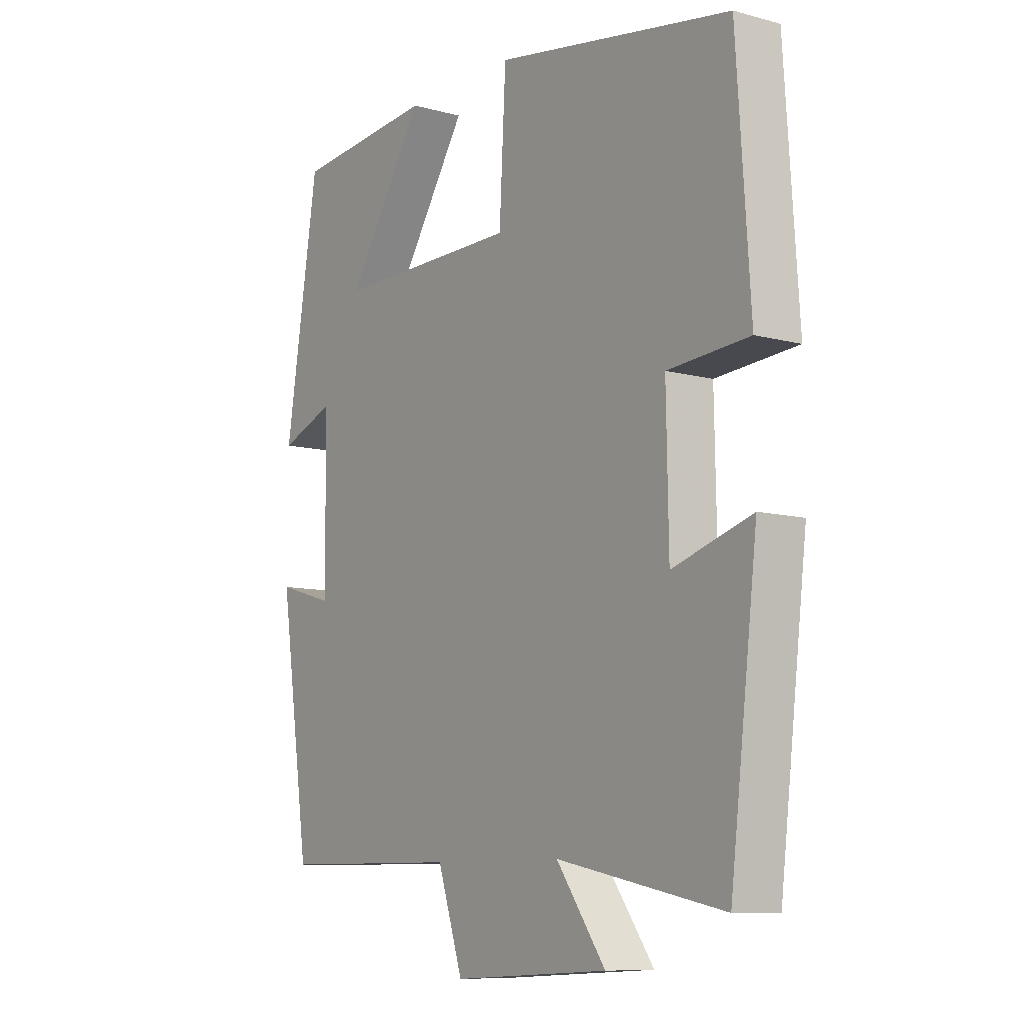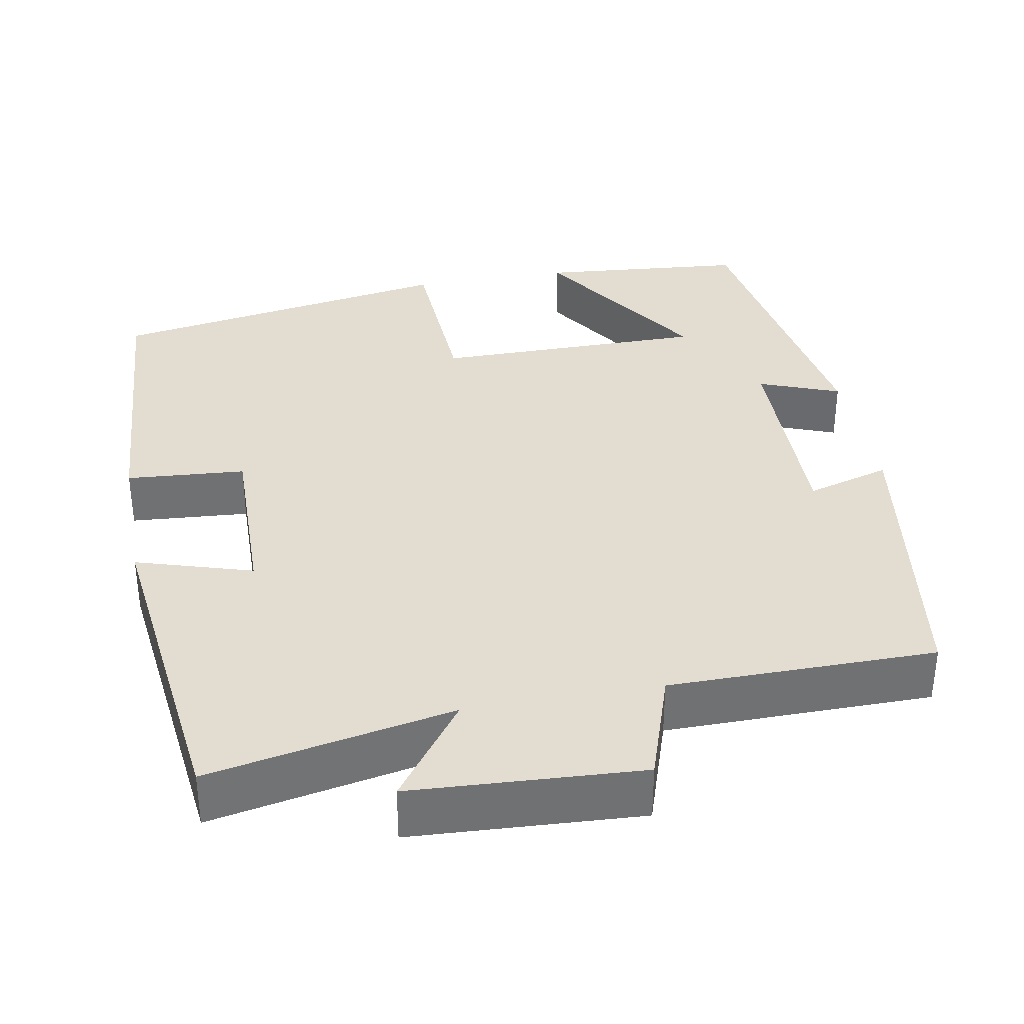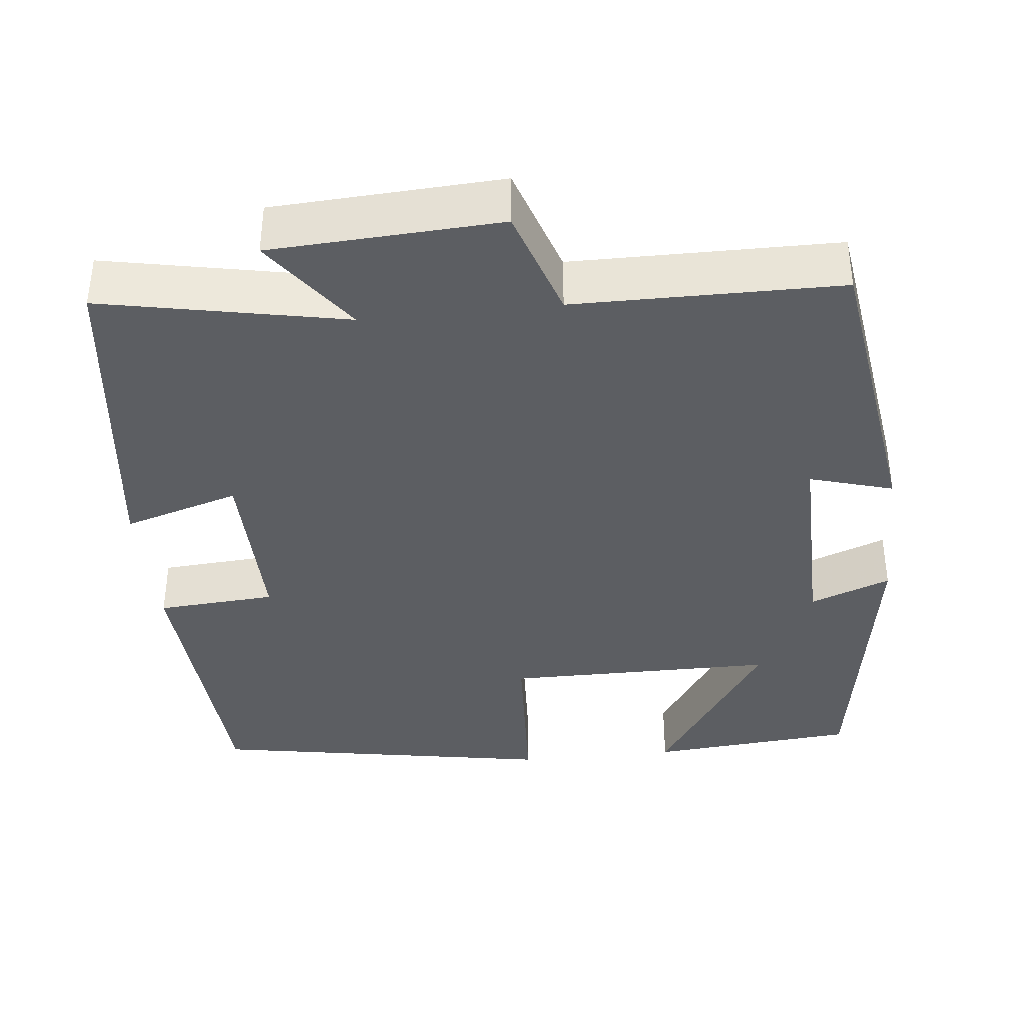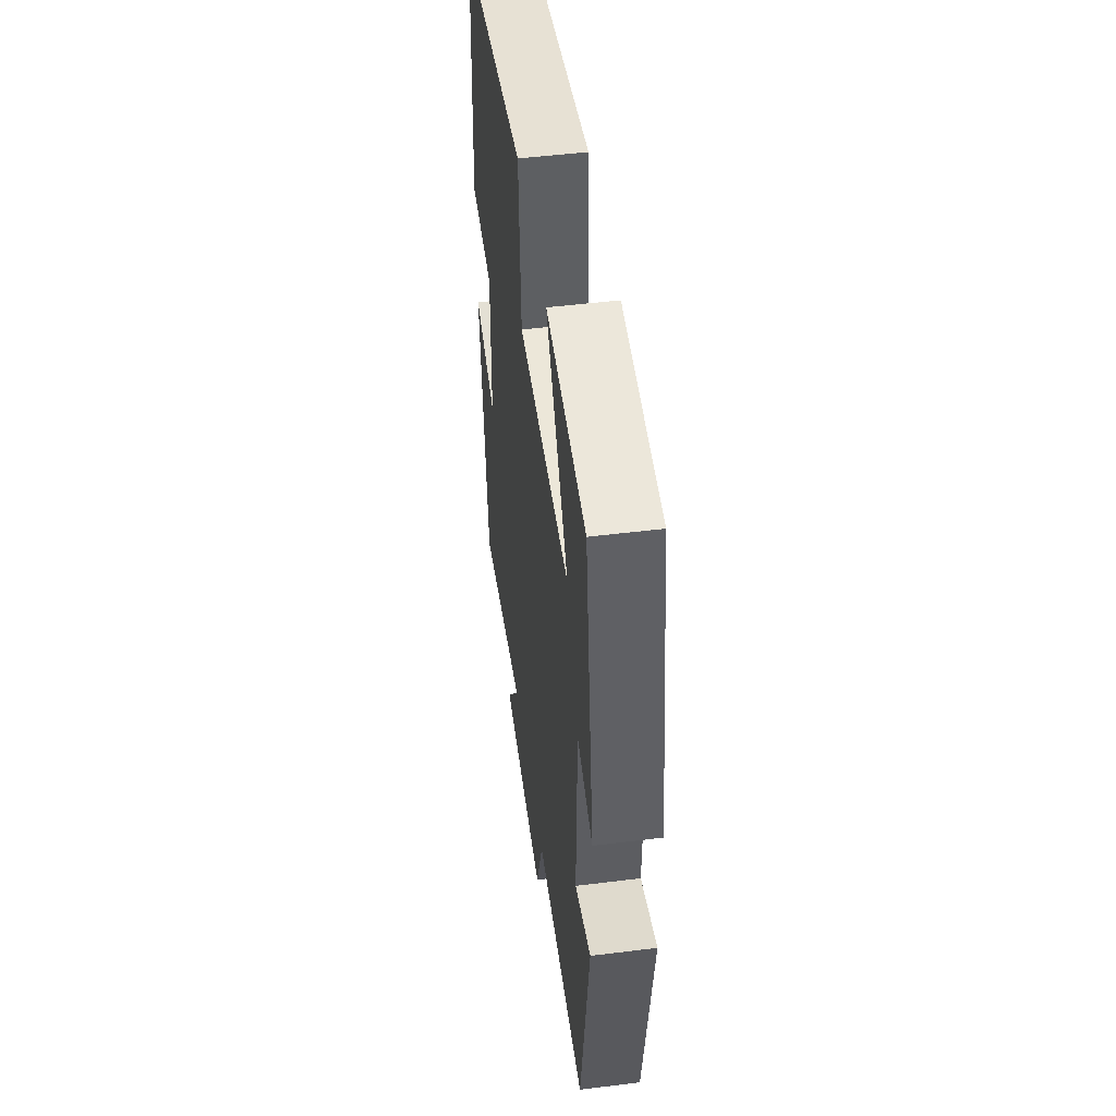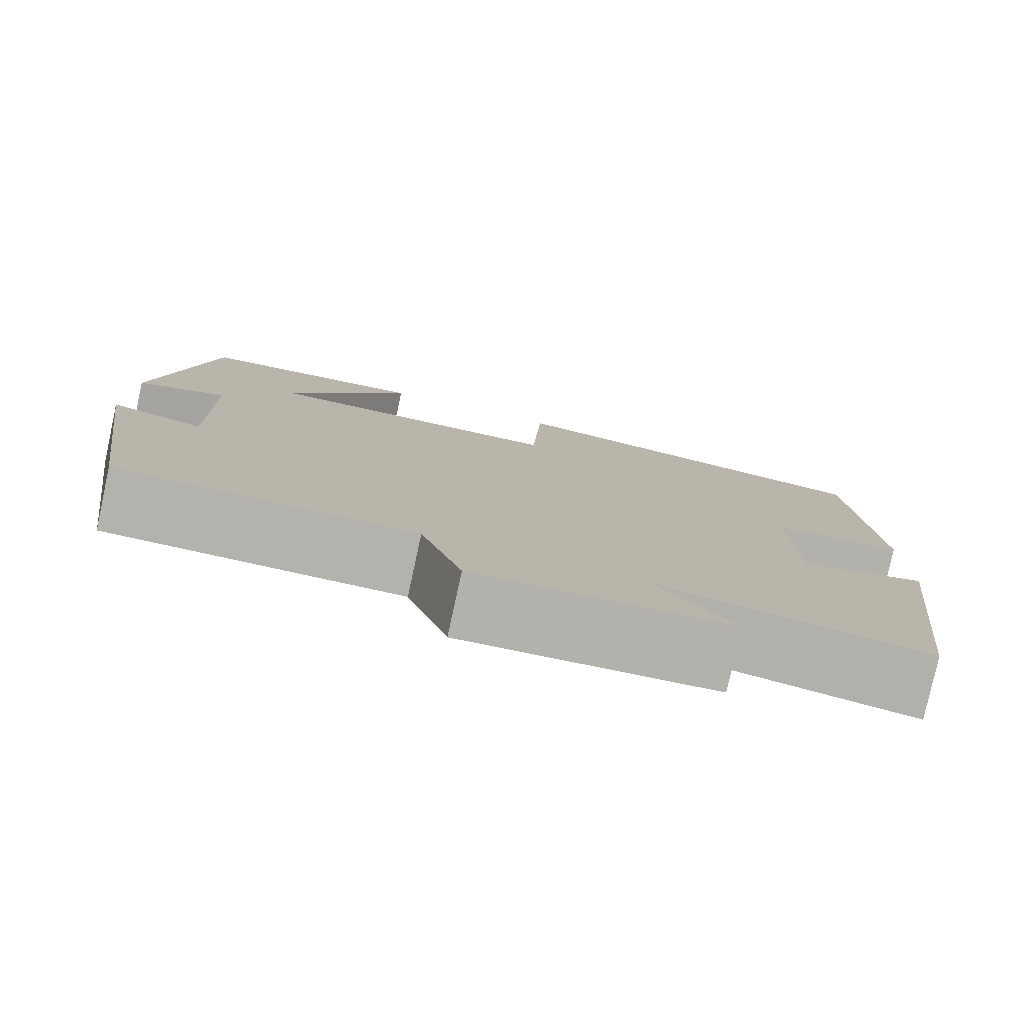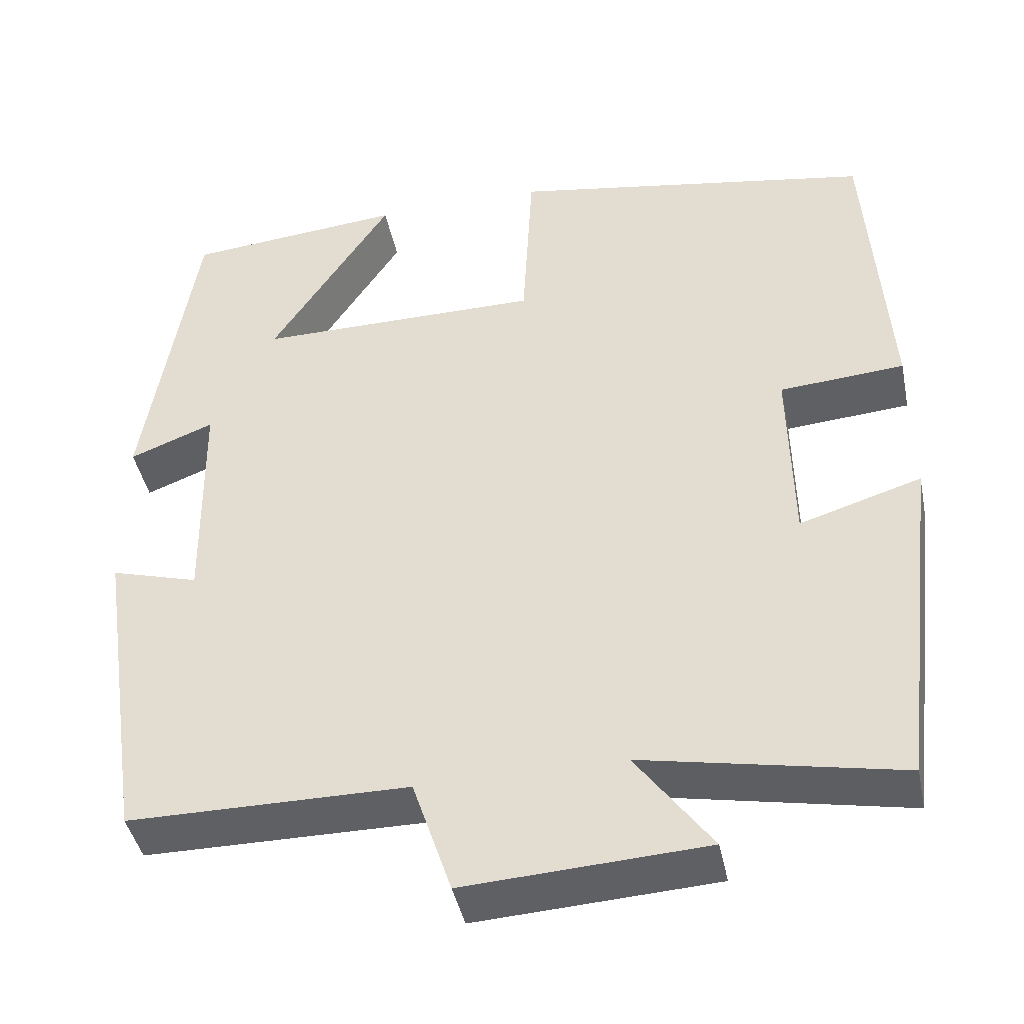
<metadata>
{"format":"obj","ext":"obj","renderer":"f3d","projection":"perspective","resolution":1024,"background":"white","views":[{"elev":-9.5,"azim":54.9,"up":"+Z"},{"elev":35.3,"azim":169.7,"up":"+Y"},{"elev":-38.1,"azim":-174.0,"up":"+Y"},{"elev":49.8,"azim":-97.8,"up":"+Z"},{"elev":-79.4,"azim":-12.3,"up":"+Z"},{"elev":-42.8,"azim":11.7,"up":"+Z"}]}
</metadata>
<code>
v 0.475 0.07 0.424
v 0.5 0.07 0.05
v 0.349 0.07 0.039
v 0.353 0.07 -0.187
v 0.5 0.07 -0.142
v 0.449 0.07 -0.561
v 0.14 0.07 -0.5
v 0.231 0.07 -0.625
v -0.059 0.07 -0.641
v -0.106 0.07 -0.5
v -0.443 0.07 -0.498
v -0.5 0.07 -0.112
v -0.394 0.07 -0.143
v -0.398 0.07 0.129
v -0.5 0.07 0.09
v -0.438 0.07 0.477
v -0.175 0.07 0.5
v -0.321 0.07 0.277
v 0.023 0.07 0.277
v 0.035 0.07 0.5
v 0.475 0 0.424
v 0.5 0 0.05
v 0.349 0 0.039
v 0.353 0 -0.187
v 0.5 0 -0.142
v 0.449 0 -0.561
v 0.14 0 -0.5
v 0.231 0 -0.625
v -0.059 0 -0.641
v -0.106 0 -0.5
v -0.443 0 -0.498
v -0.5 0 -0.112
v -0.394 0 -0.143
v -0.398 0 0.129
v -0.5 0 0.09
v -0.438 0 0.477
v -0.175 0 0.5
v -0.321 0 0.277
v 0.023 0 0.277
v 0.035 0 0.5
f 1 2 3
f 20 1 3
f 19 20 3
f 18 19 3 4
f 15 16 17 18
f 14 15 18
f 13 14 18 4
f 10 11 12 13
f 10 13 4
f 7 8 9 10
f 7 10 4 5
f 5 6 7
f 23 22 21
f 23 21 40
f 23 40 39
f 24 23 39 38
f 38 37 36 35
f 38 35 34
f 24 38 34 33
f 33 32 31 30
f 24 33 30
f 30 29 28 27
f 25 24 30 27
f 27 26 25
f 1 21 22 2
f 2 22 23 3
f 3 23 24 4
f 4 24 25 5
f 5 25 26 6
f 6 26 27 7
f 7 27 28 8
f 8 28 29 9
f 9 29 30 10
f 10 30 31 11
f 11 31 32 12
f 12 32 33 13
f 13 33 34 14
f 14 34 35 15
f 15 35 36 16
f 16 36 37 17
f 17 37 38 18
f 18 38 39 19
f 19 39 40 20
f 20 40 21 1

</code>
